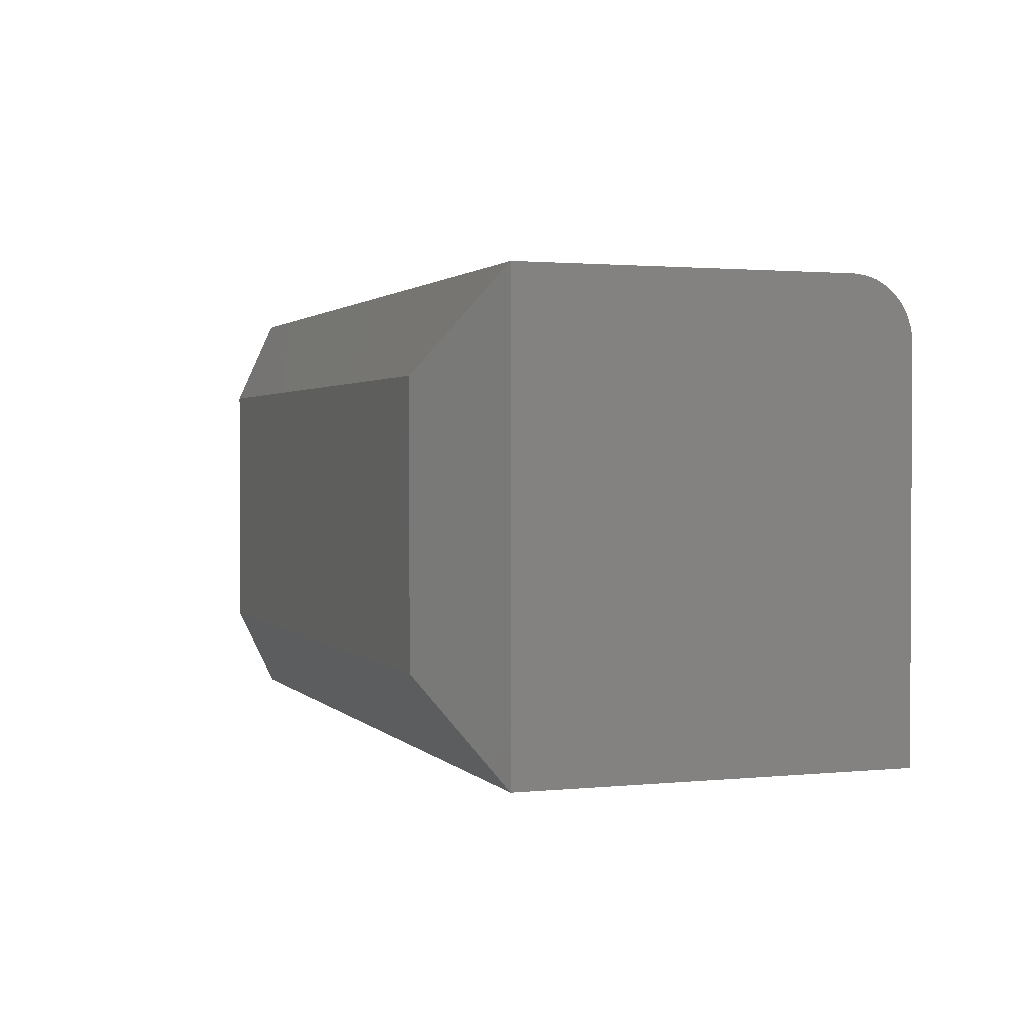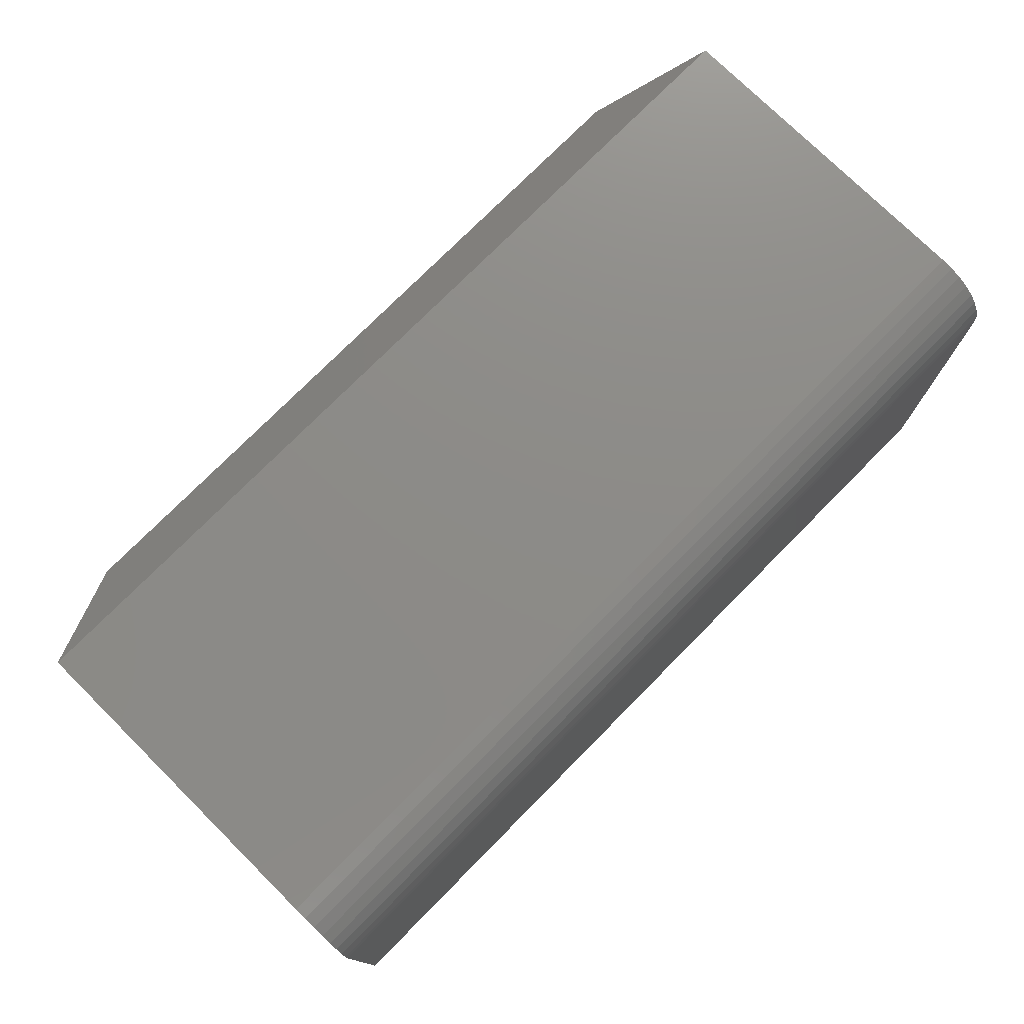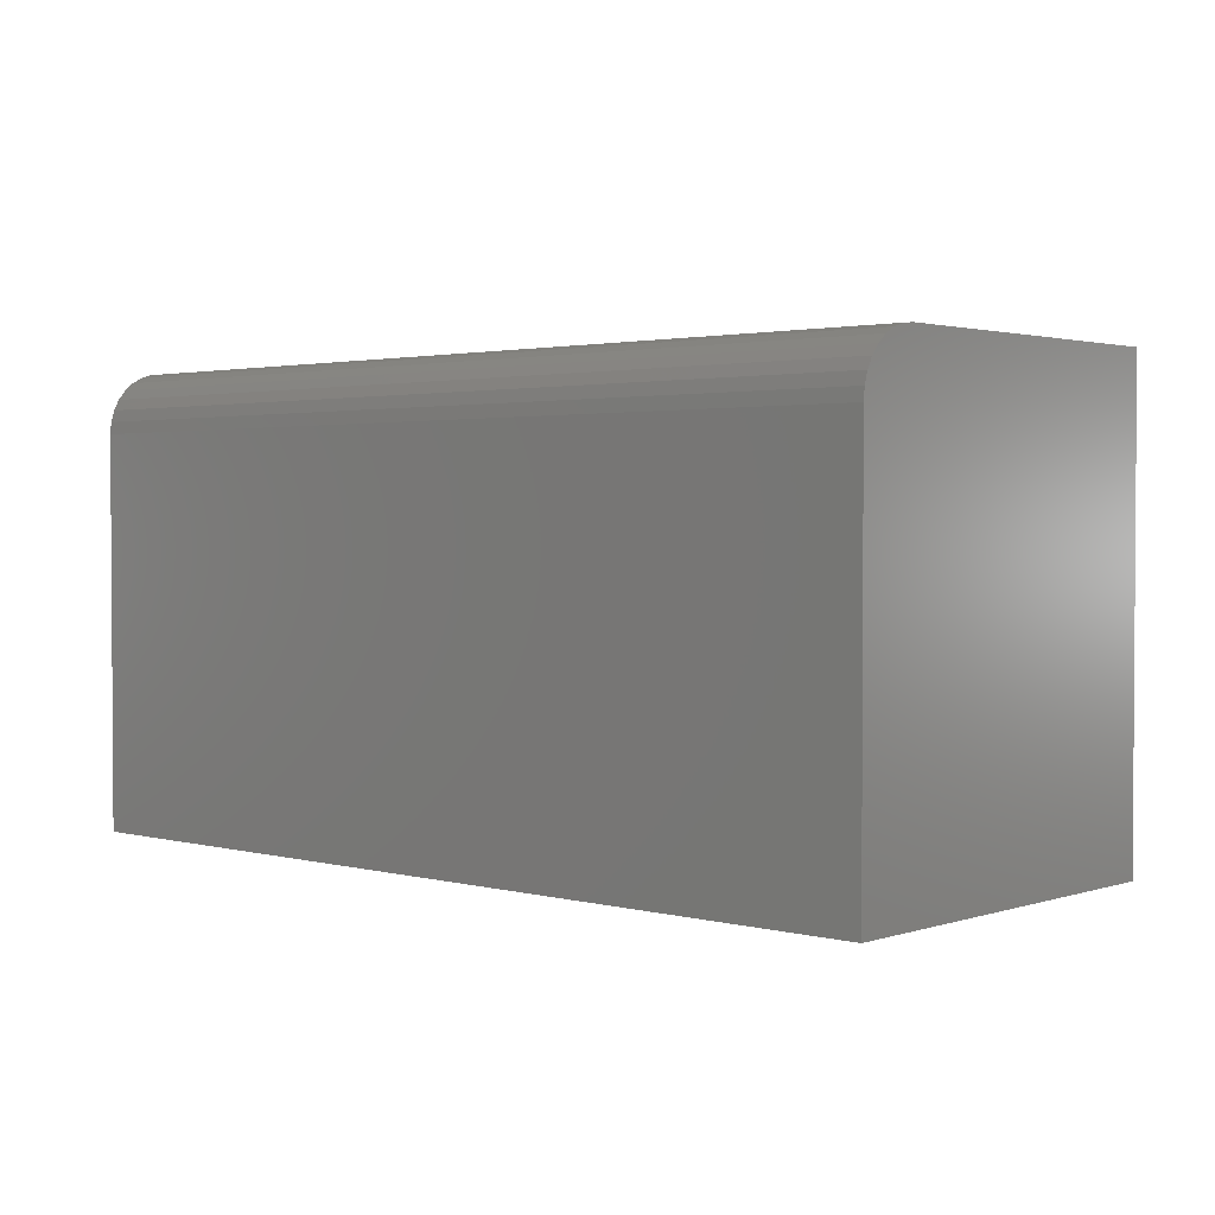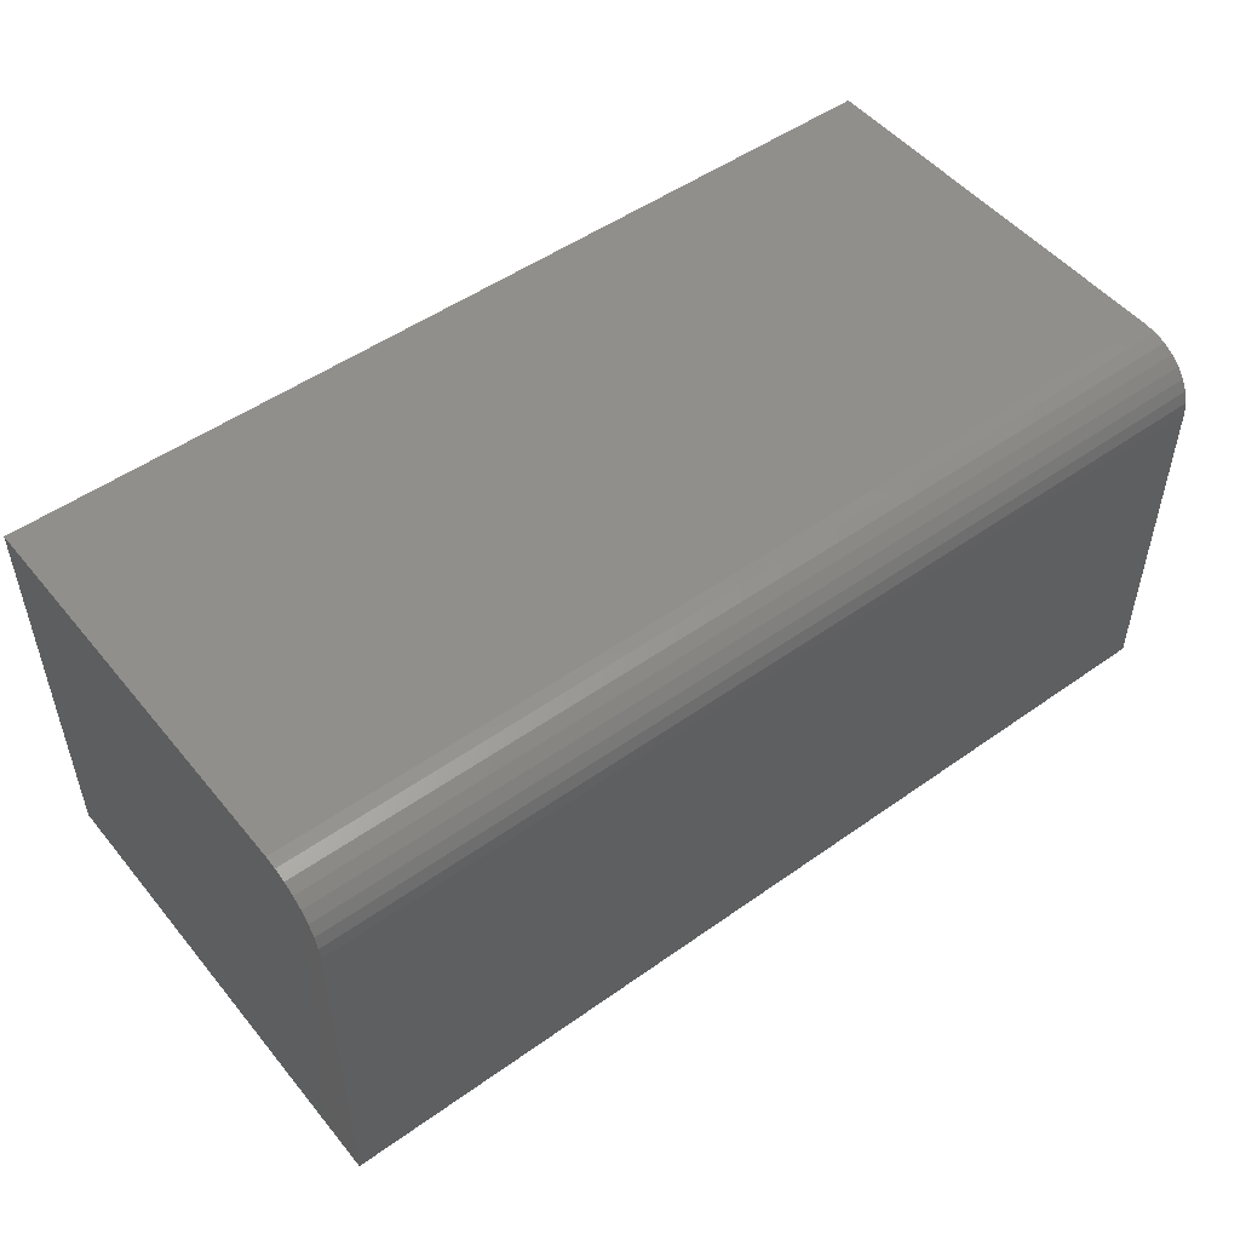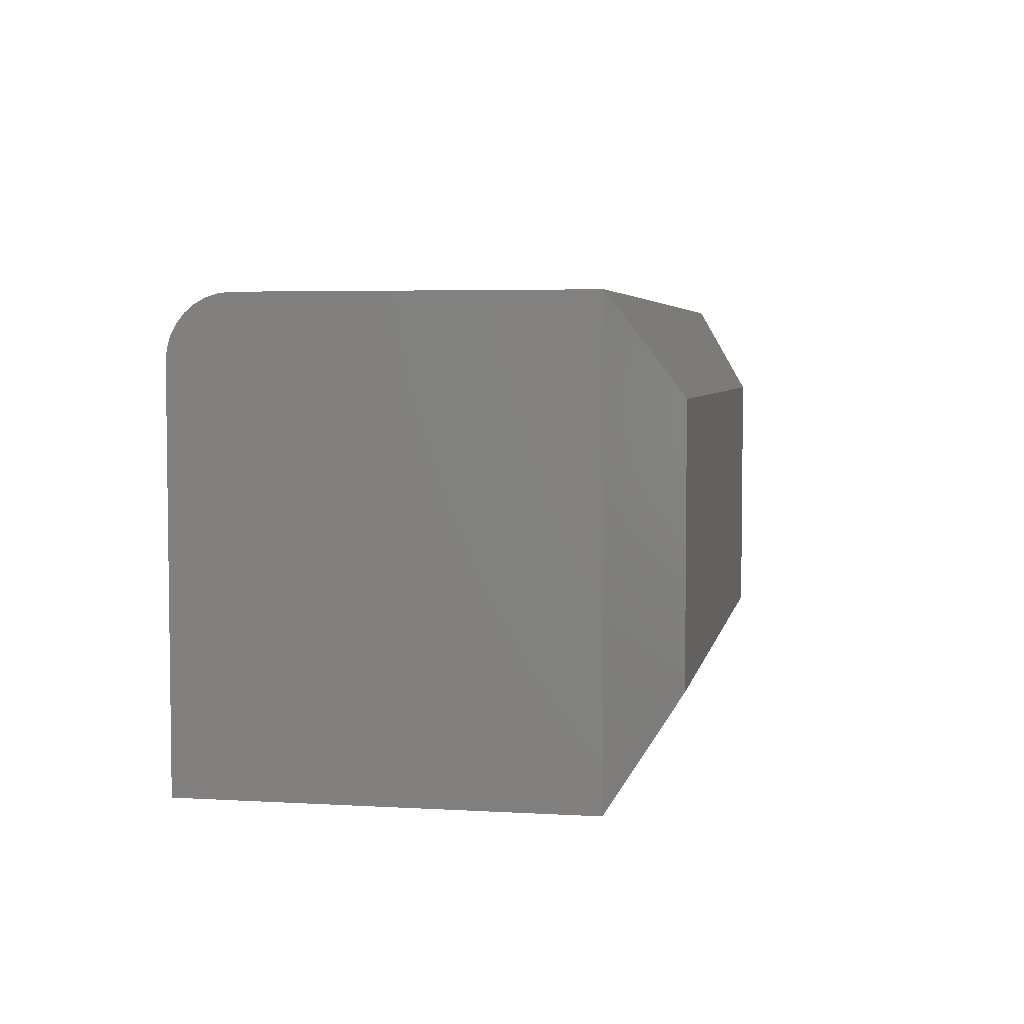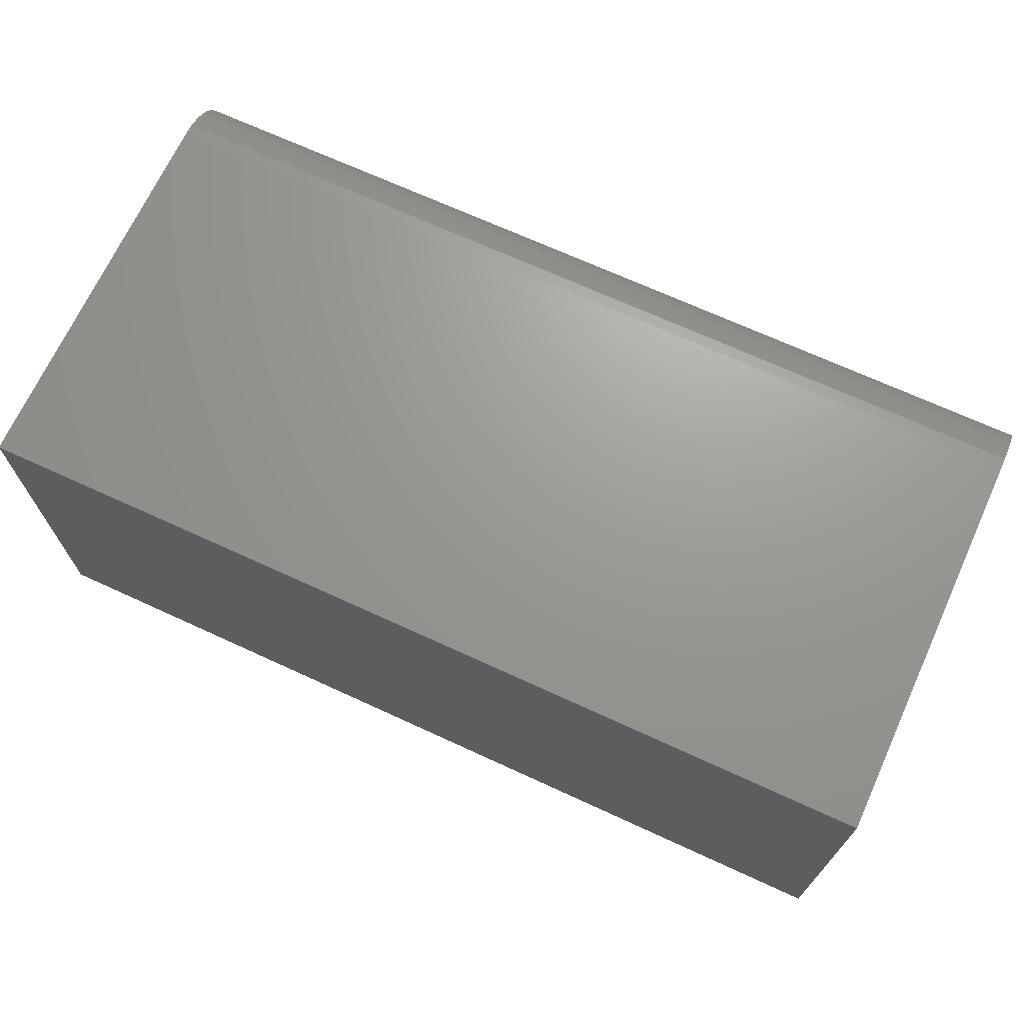
<metadata>
{"format":"stl","ext":"stl","renderer":"f3d","projection":"perspective","resolution":1024,"background":"white","views":[{"elev":1.6,"azim":-109.9,"up":"+Y"},{"elev":75.9,"azim":-45.3,"up":"+Y"},{"elev":2.1,"azim":42.1,"up":"+Y"},{"elev":50.5,"azim":142.1,"up":"+Z"},{"elev":4.5,"azim":100.7,"up":"+Y"},{"elev":69.5,"azim":24.7,"up":"+Z"}]}
</metadata>
<code>
# stl→obj: 28 verts, 52 faces
v -0.75 -0.1016 0.75
v -0.75 -0.08175 0.748
v -0.75 -0.0627 0.7423
v -0.75 -0.04514 0.7329
v -0.75 -0.02975 0.7203
v -0.75 -0.01712 0.7049
v -0.75 -0.007731 0.6873
v -0.75 -0.001951 0.6683
v -0.75 0 0.6484
v -0.75 0 0.1016
v -0.75 -0.75 0.1016
v -0.75 -0.75 0.75
v 0.75 0 0.1016
v 0.75 0 0.6484
v 0.75 -0.001951 0.6683
v 0.75 -0.1016 0.75
v 0.75 -0.75 0.75
v 0.75 -0.75 0.1016
v 0.75 -0.007731 0.6873
v 0.75 -0.01712 0.7049
v 0.75 -0.02975 0.7203
v 0.75 -0.04514 0.7329
v 0.75 -0.0627 0.7423
v 0.75 -0.08175 0.748
v -0.5938 -0.1562 3.636e-17
v 0.5938 -0.1562 -3.636e-17
v -0.5938 -0.5938 3.636e-17
v 0.5938 -0.5938 -3.636e-17
f 1 2 3
f 1 3 4
f 1 4 5
f 1 5 6
f 1 6 7
f 1 7 8
f 1 8 9
f 1 9 10
f 1 10 11
f 1 11 12
f 10 9 13
f 13 9 14
f 14 15 13
f 16 17 18
f 16 18 13
f 16 13 15
f 16 15 19
f 16 19 20
f 16 20 21
f 16 21 22
f 16 22 23
f 16 23 24
f 16 1 17
f 17 1 12
f 14 9 15
f 15 9 8
f 15 8 19
f 19 8 7
f 19 7 20
f 20 7 6
f 20 6 21
f 21 6 5
f 21 5 22
f 22 5 4
f 22 4 23
f 23 4 3
f 23 3 24
f 24 3 2
f 24 2 16
f 16 2 1
f 11 18 12
f 12 18 17
f 25 26 27
f 27 26 28
f 18 11 28
f 28 11 27
f 13 18 26
f 26 18 28
f 13 26 10
f 10 26 25
f 11 10 27
f 27 10 25

</code>
